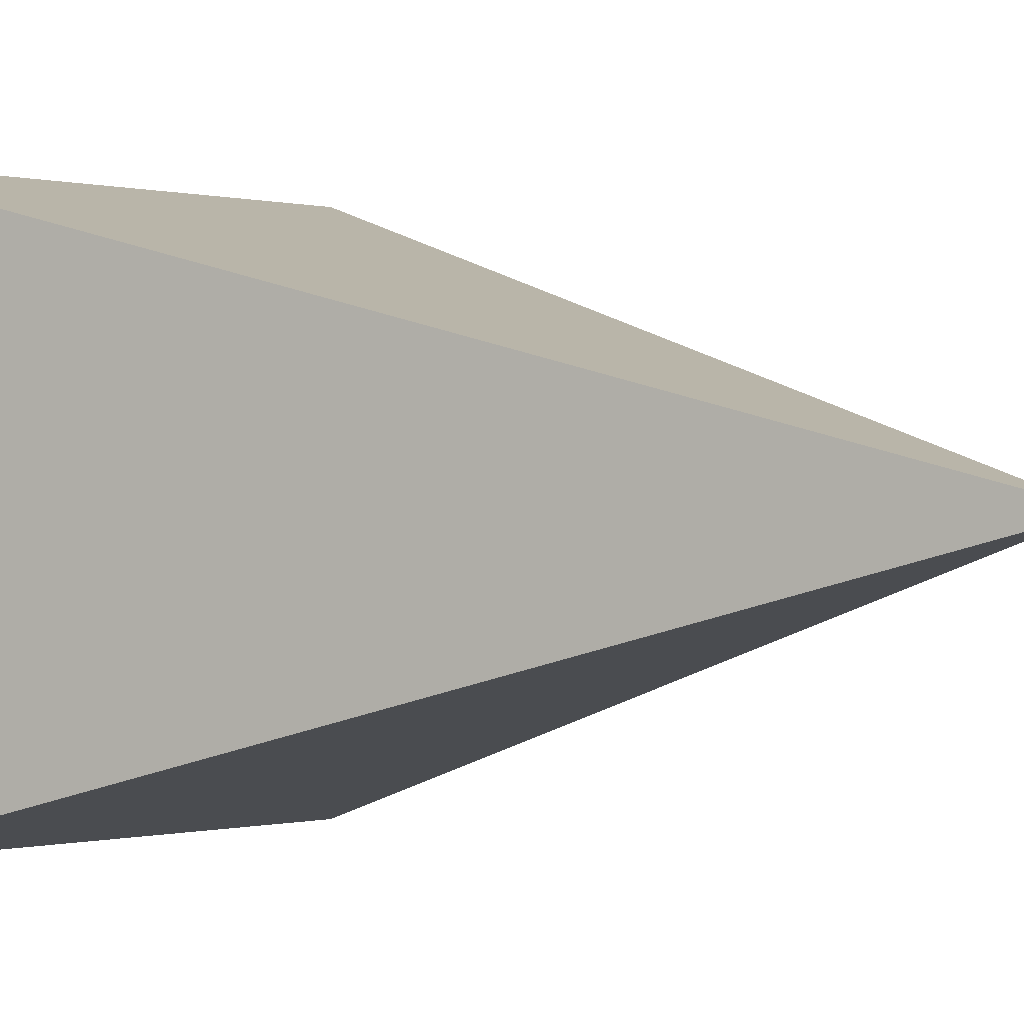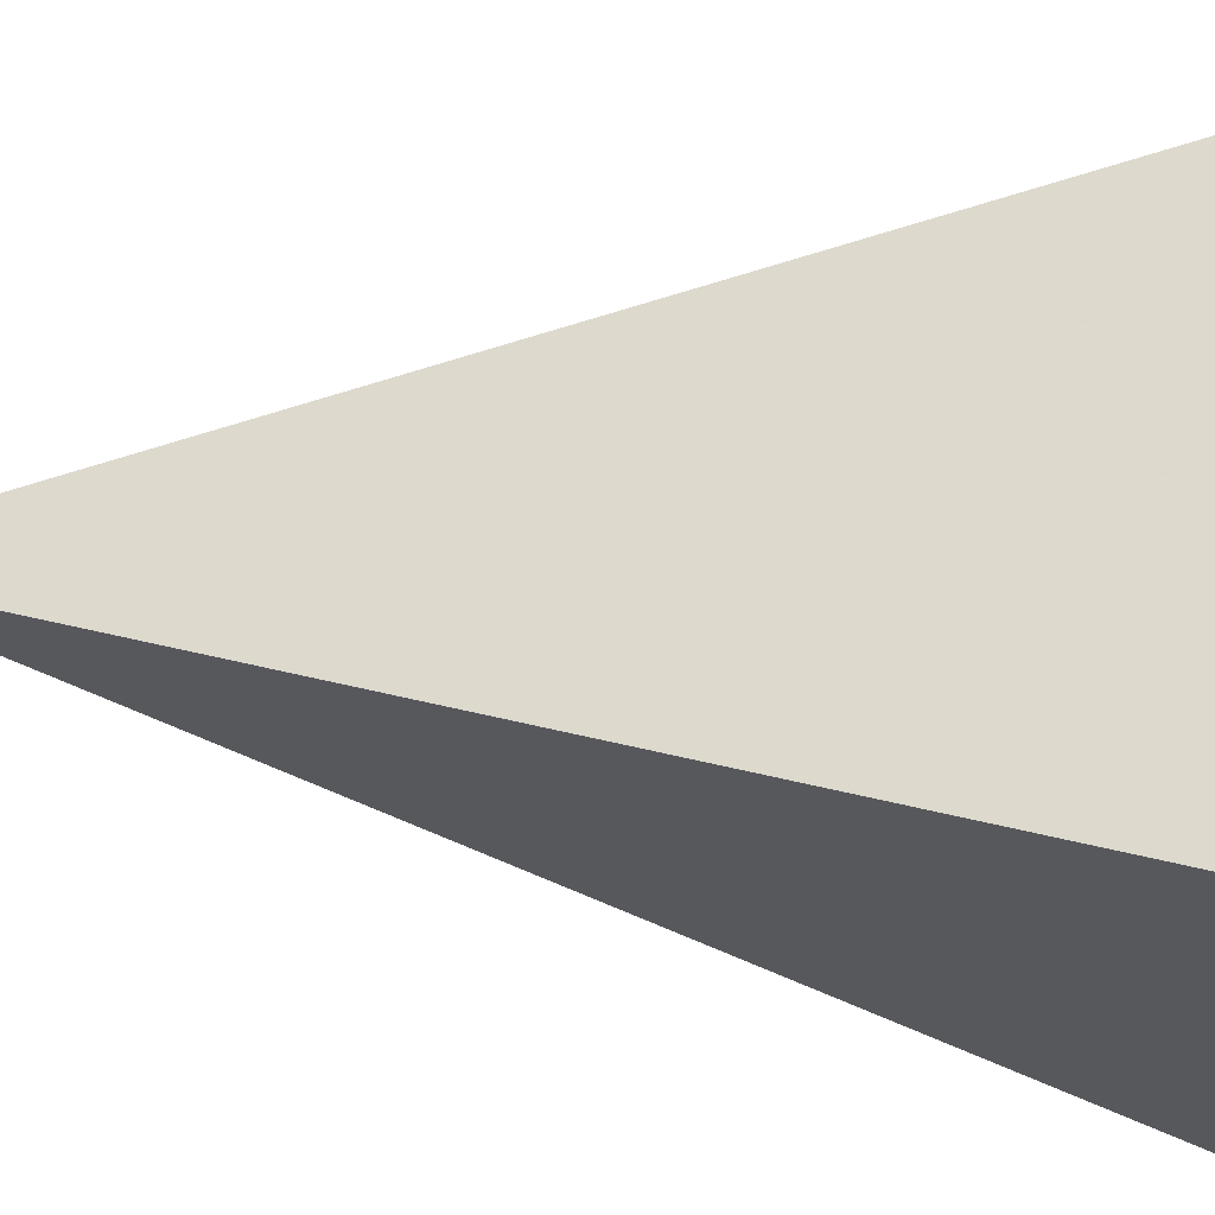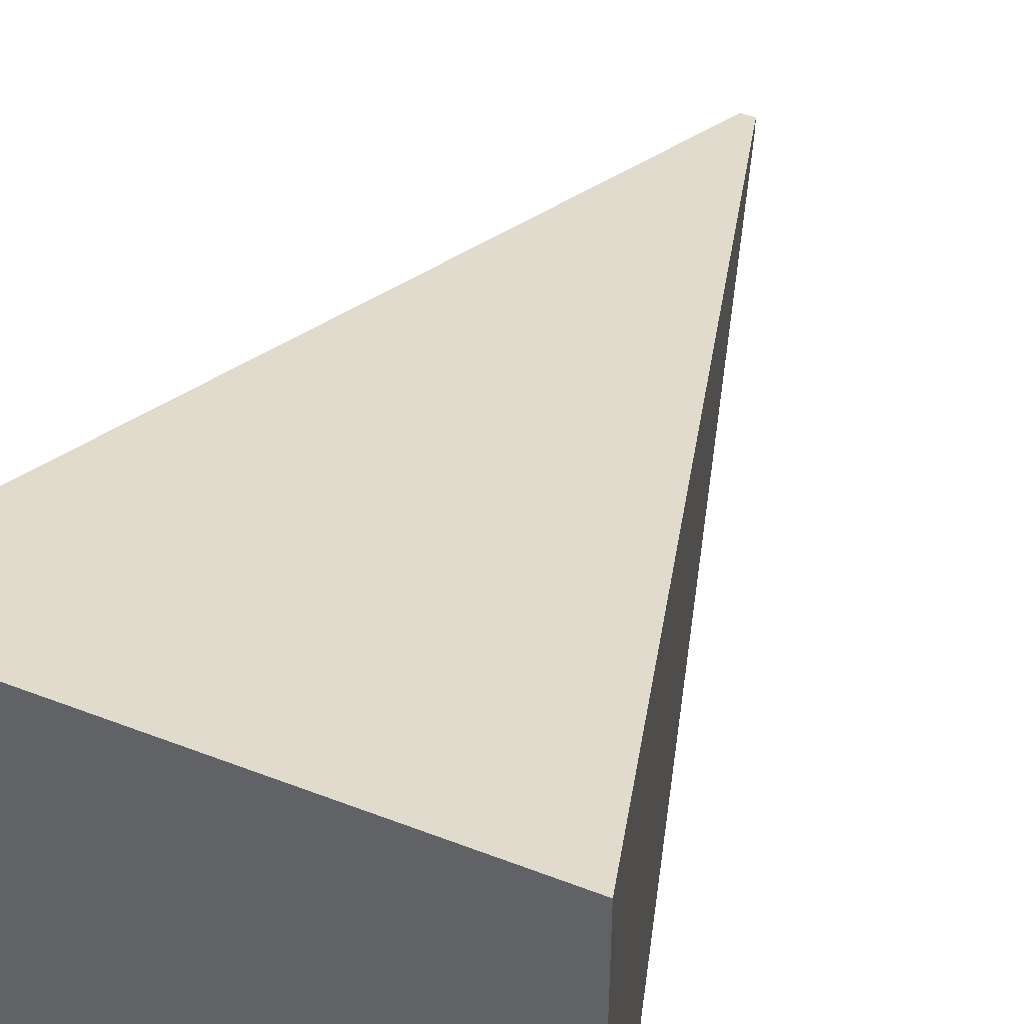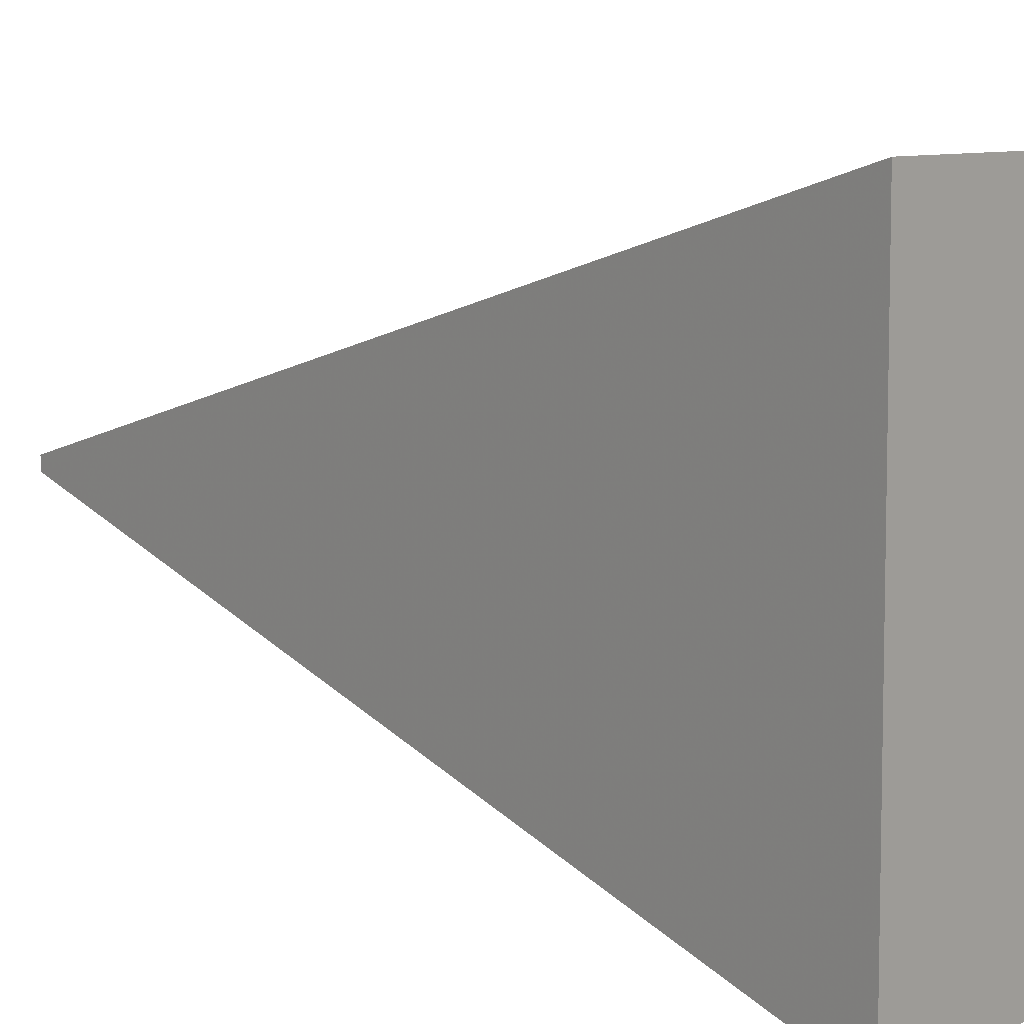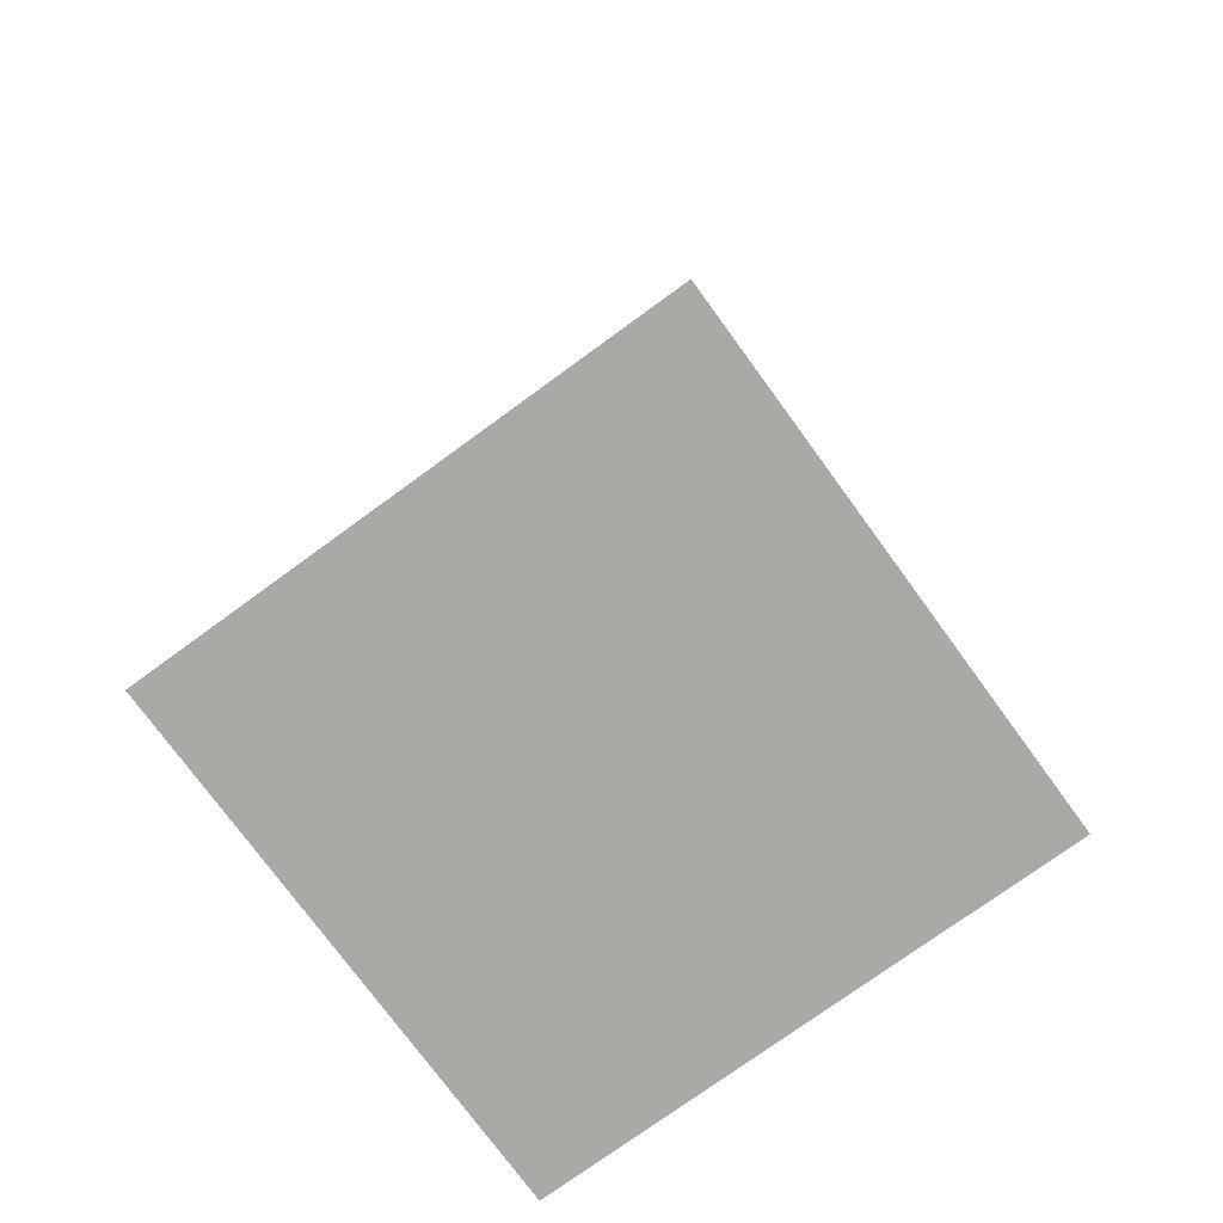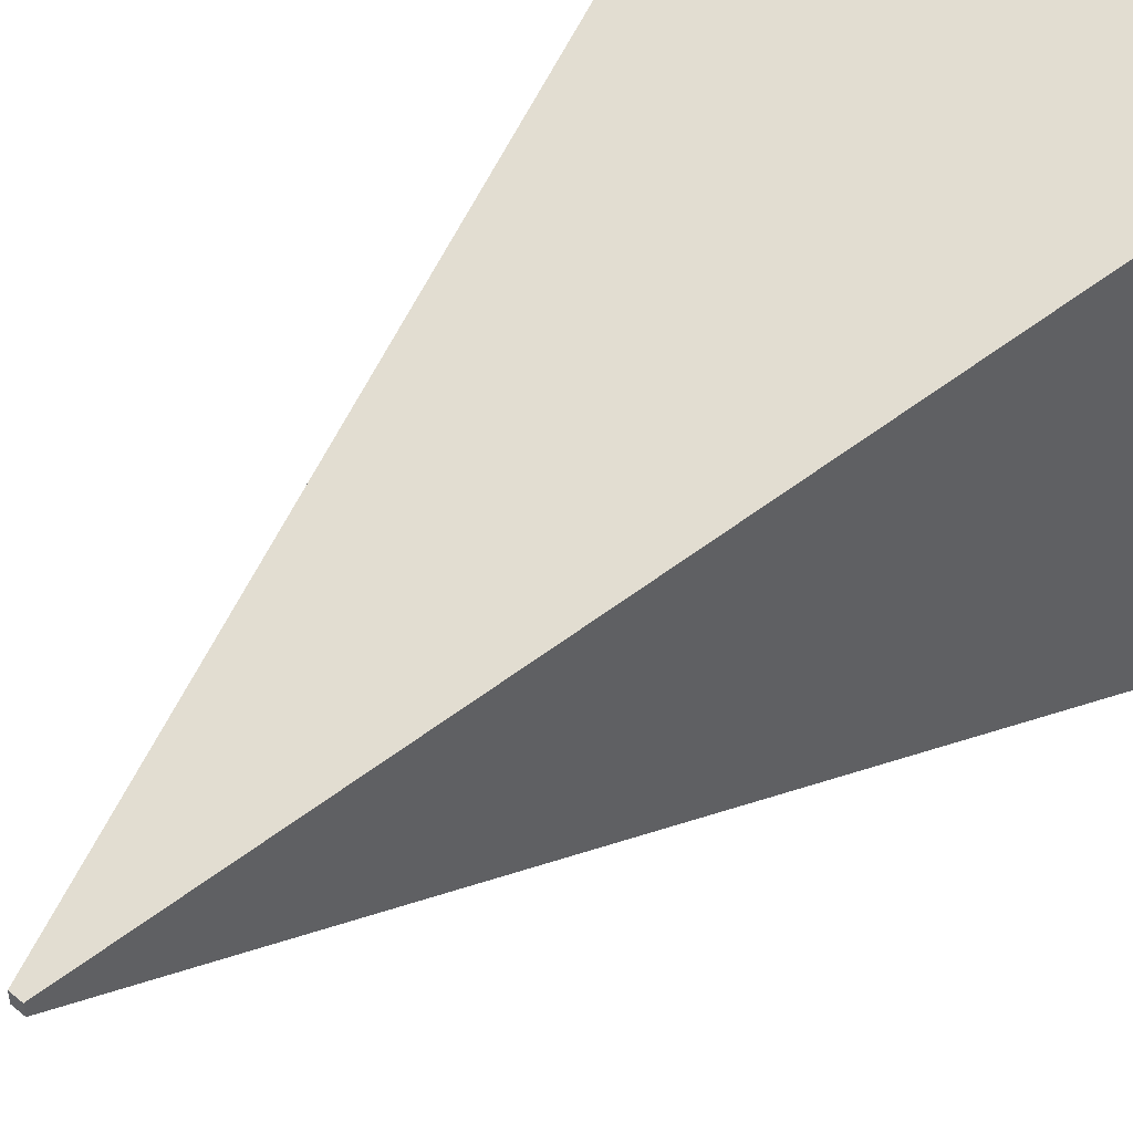
<metadata>
{"format":"obj","ext":"obj","renderer":"f3d","projection":"perspective","resolution":1024,"background":"white","views":[{"elev":-0.1,"azim":133.4,"up":"+Z"},{"elev":-21.1,"azim":-98.6,"up":"+Z"},{"elev":46.8,"azim":23.8,"up":"+Z"},{"elev":7.9,"azim":-52.4,"up":"+Z"},{"elev":-75.6,"azim":126.1,"up":"+Y"},{"elev":47.4,"azim":-137.2,"up":"+Z"}]}
</metadata>
<code>
v 0.781 -0 -0.781
v 0.781 0 0
v 0 0 0
v 0 -0 -0.781
v 0.4 1.375 -0.4
v 0.4 1.375 -0.38
v 0.38 1.375 -0.38
v 0.38 1.375 -0.4
f 1 2 3 4
f 5 8 7 6
f 1 5 6 2
f 2 6 7 3
f 3 7 8 4
f 5 1 4 8

</code>
